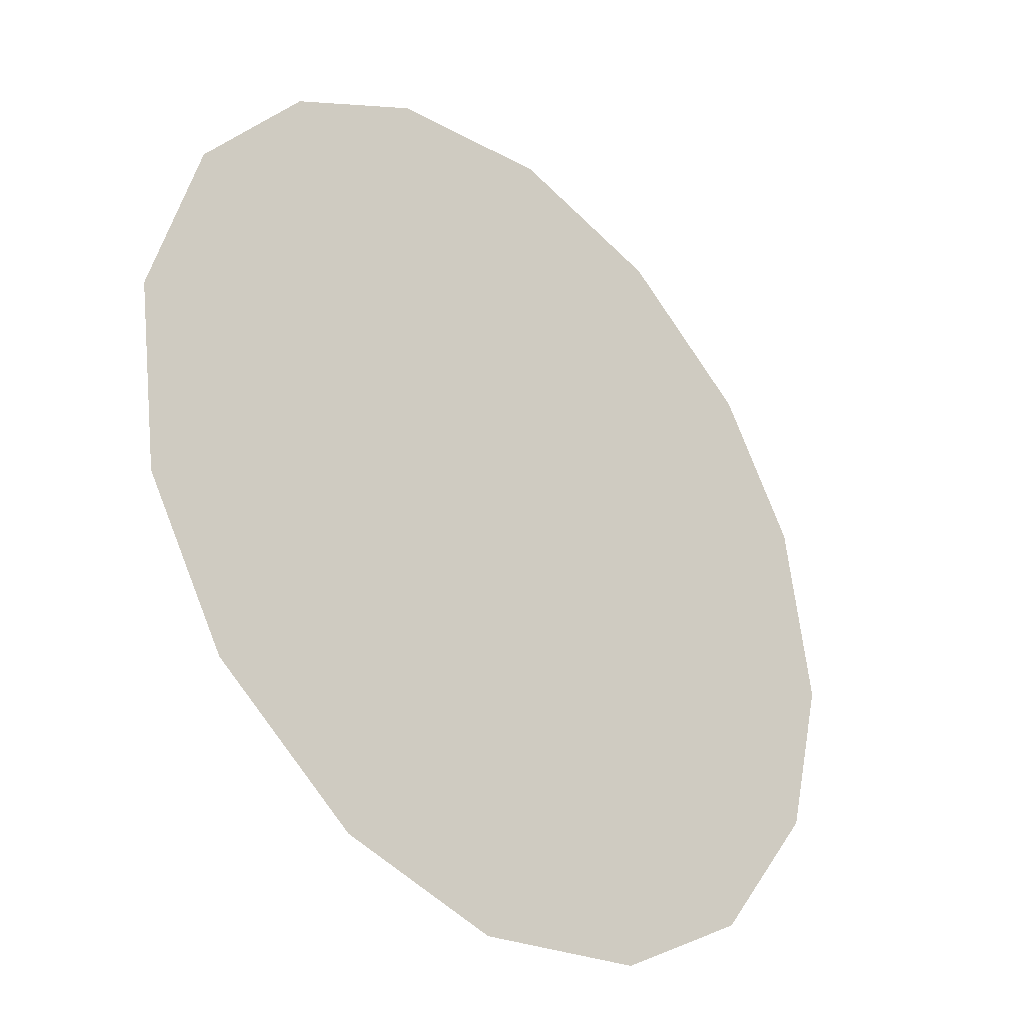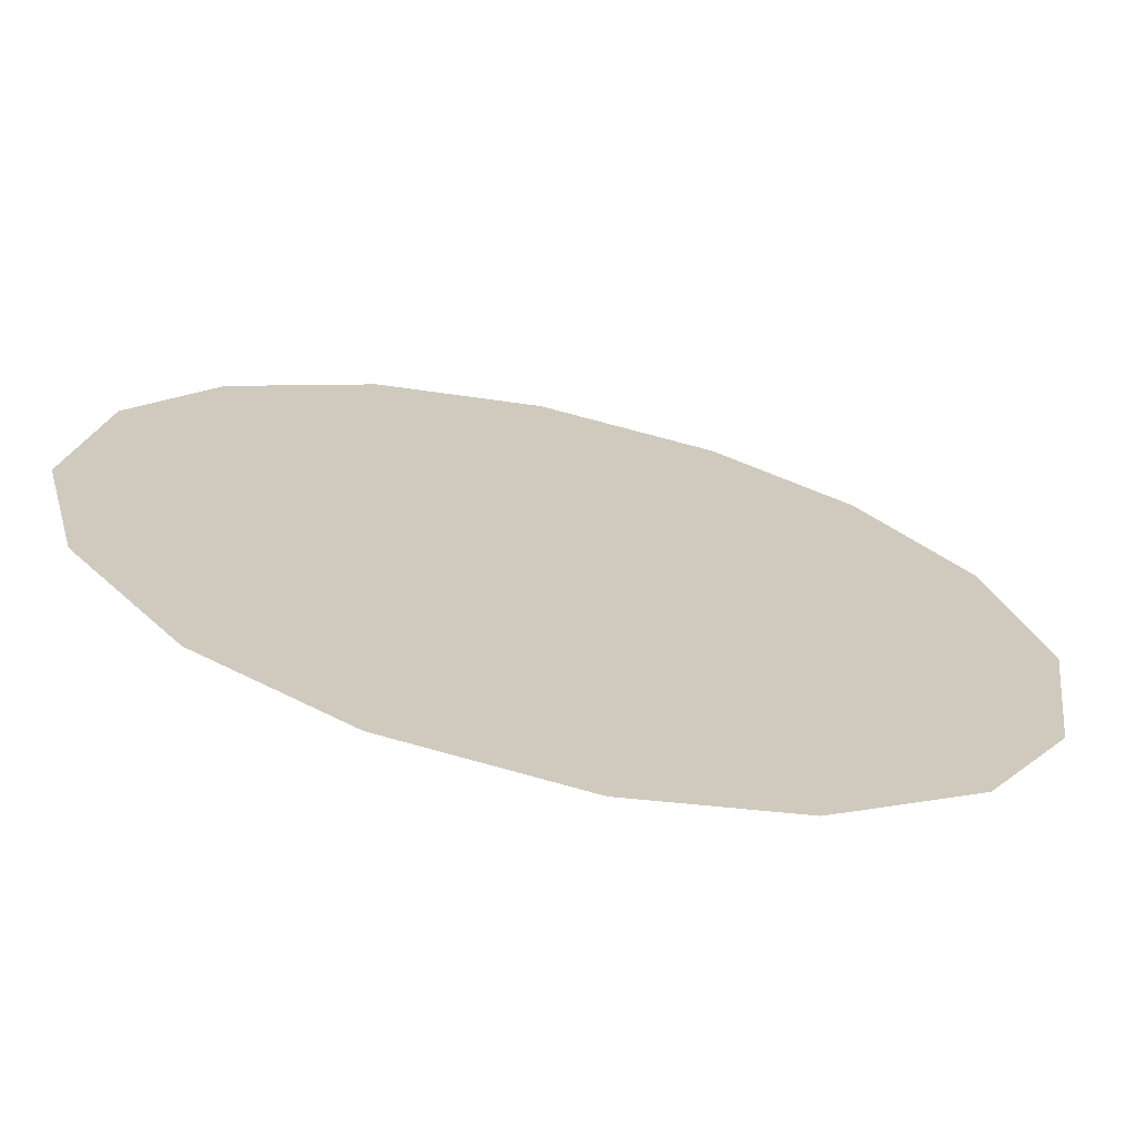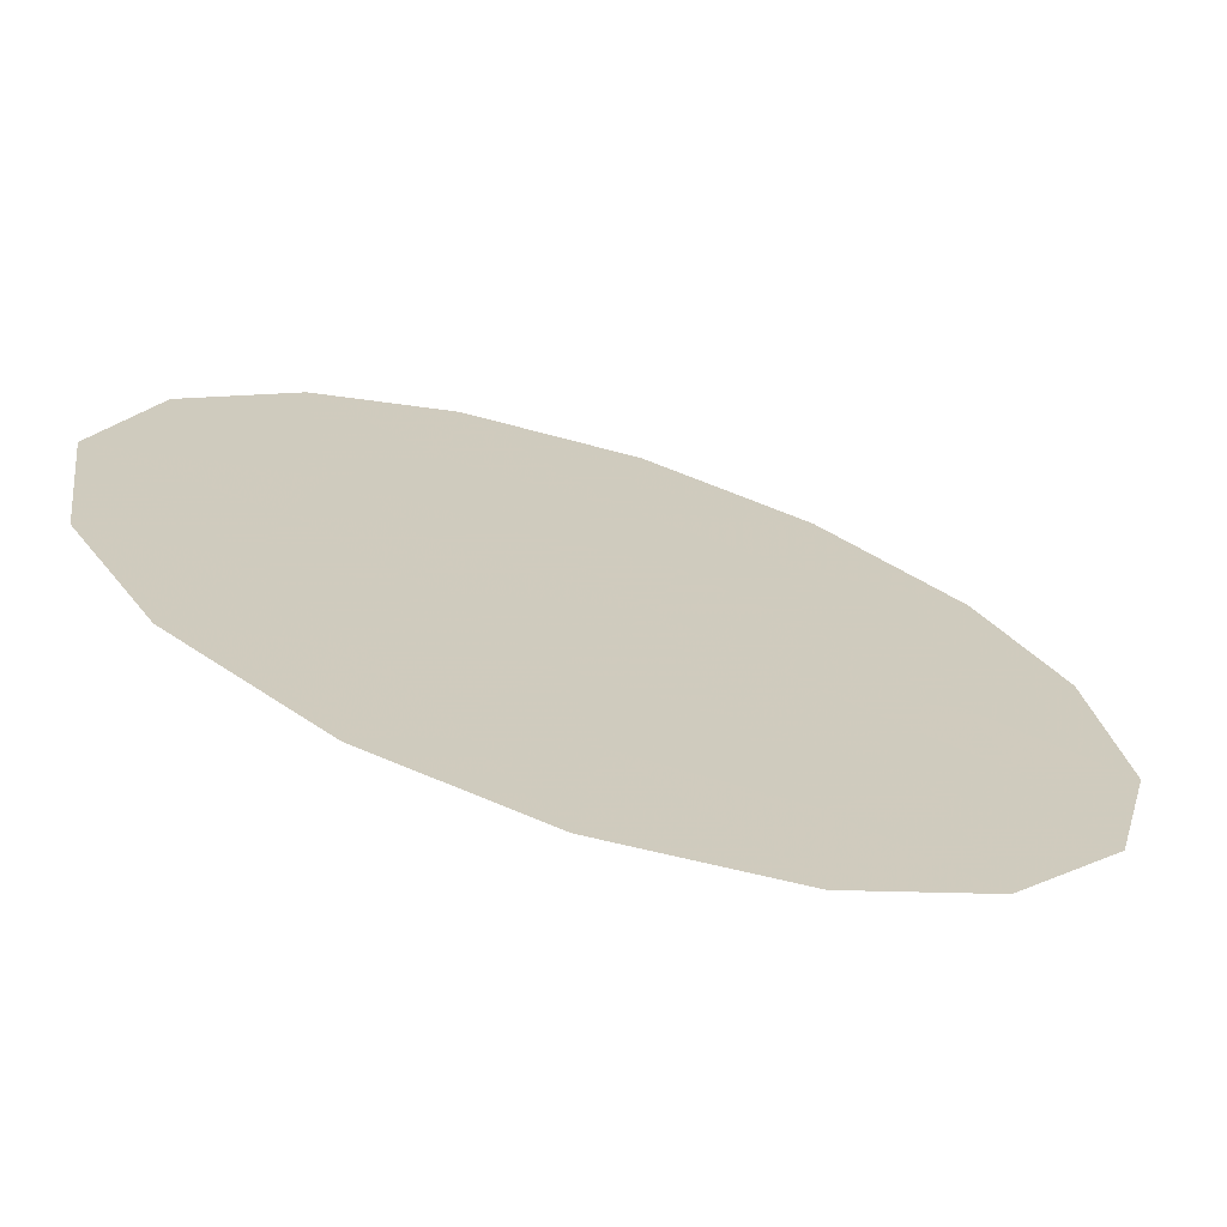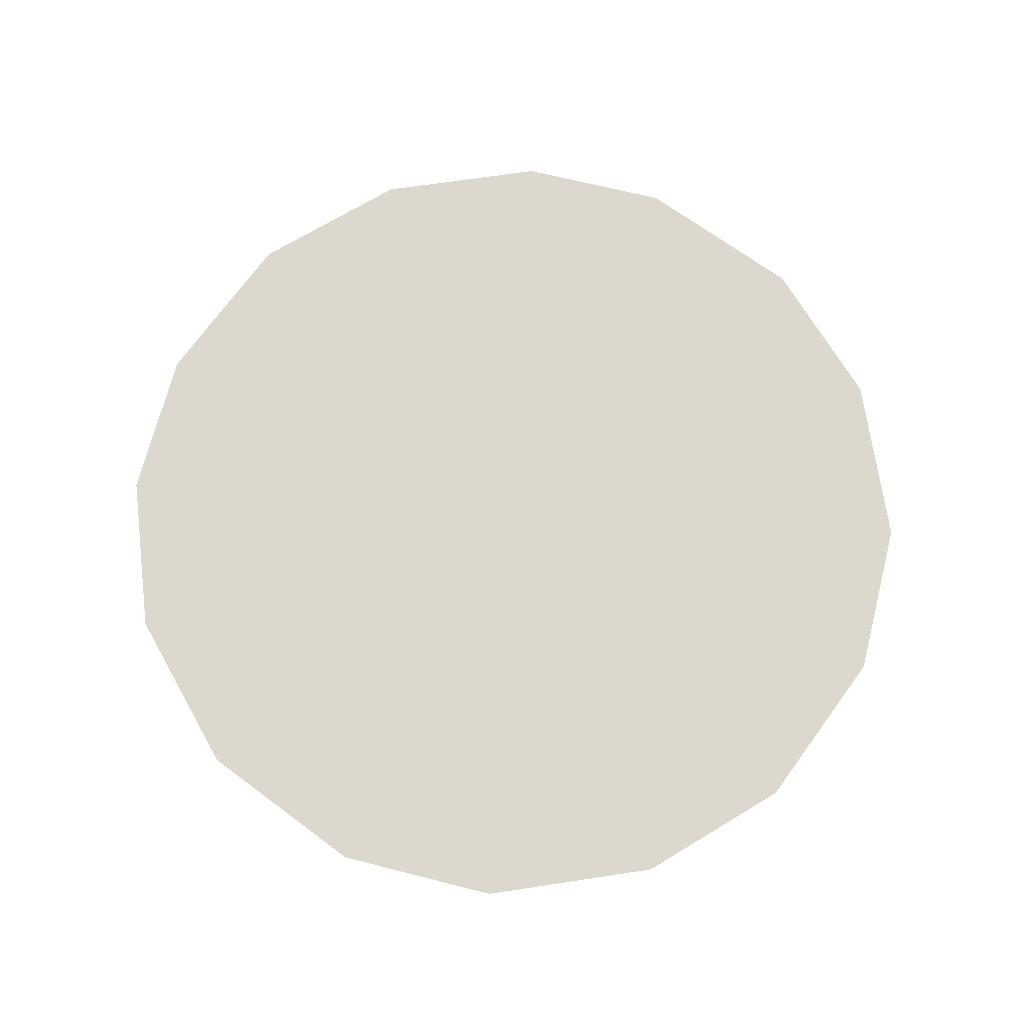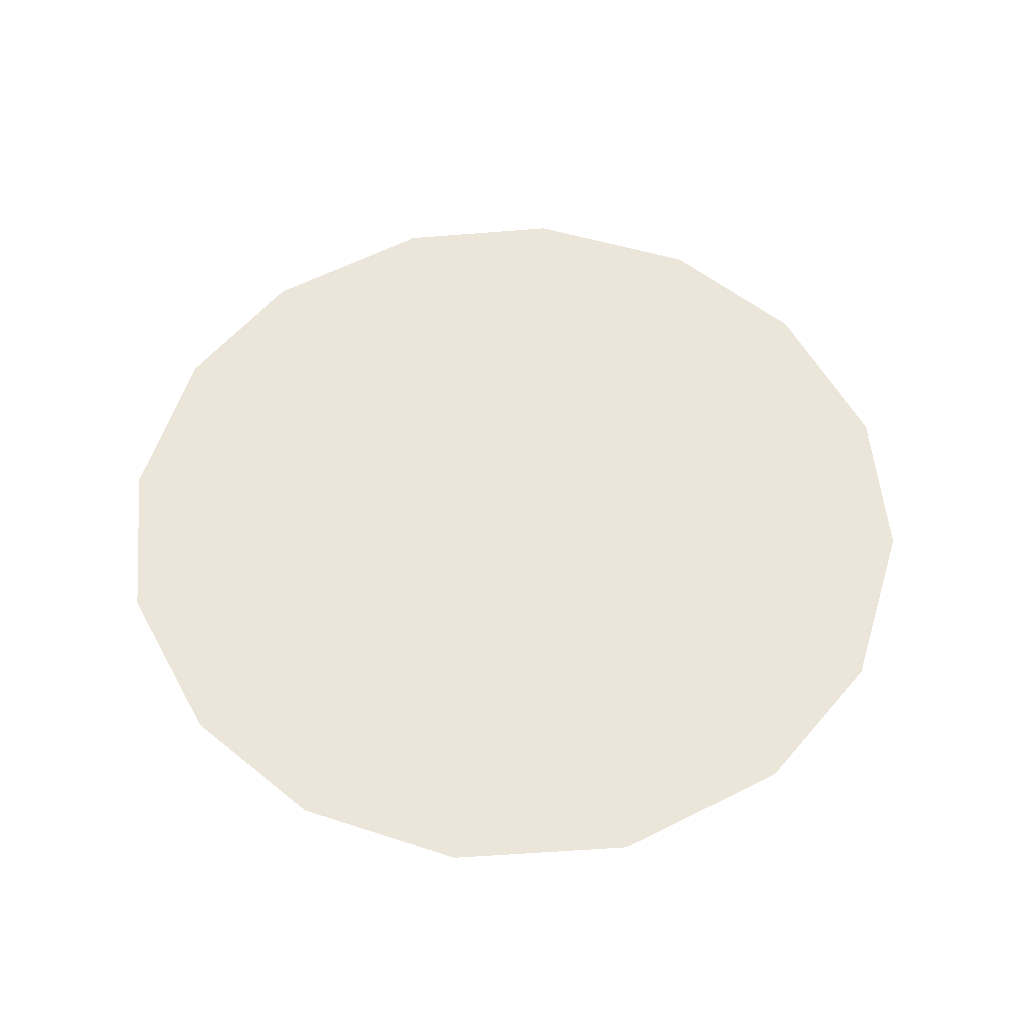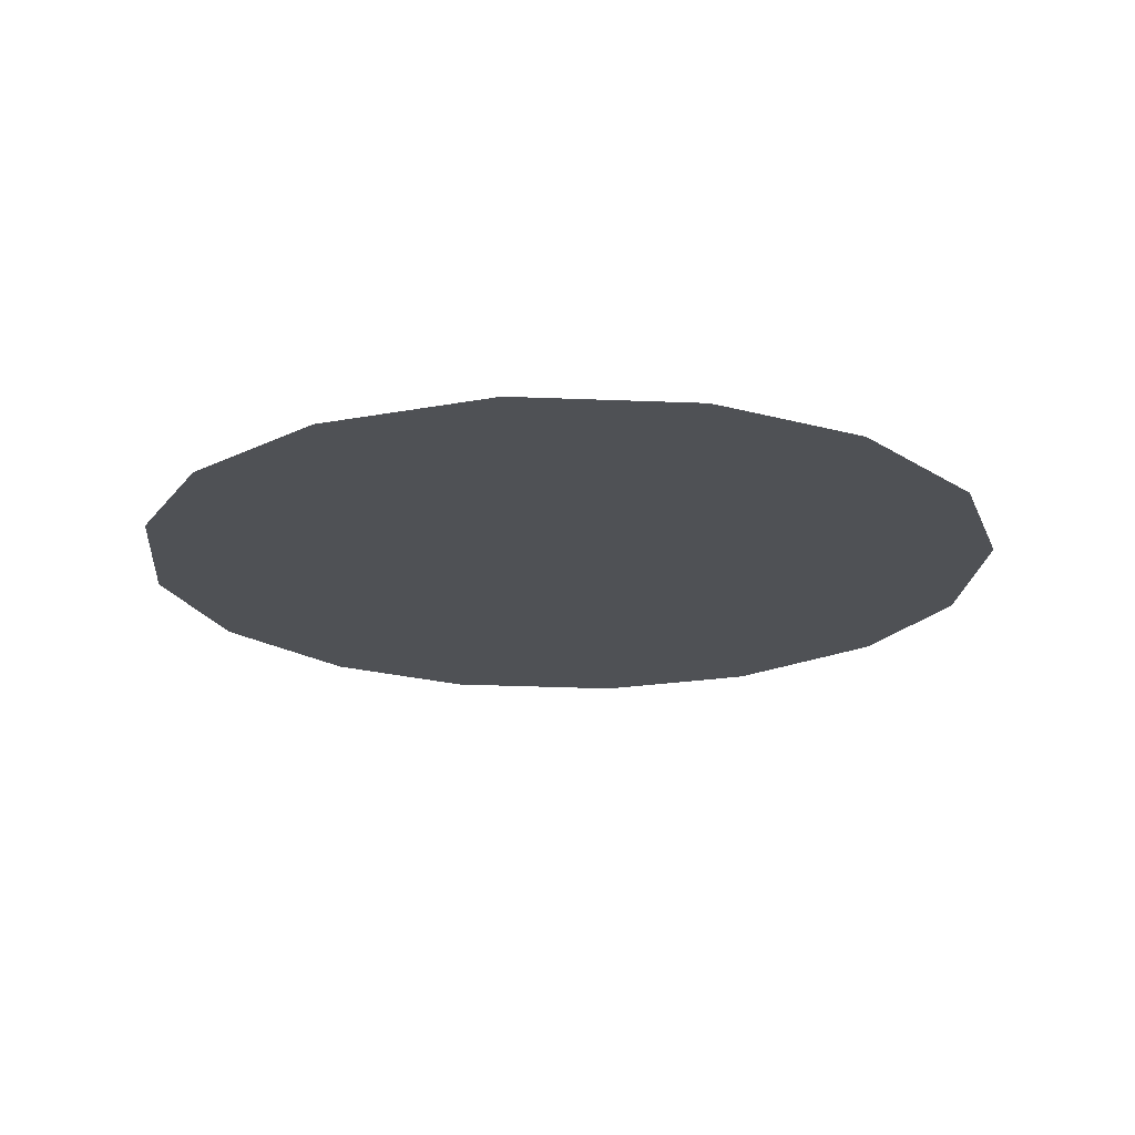
<metadata>
{"format":"obj","ext":"obj","renderer":"f3d","projection":"perspective","resolution":1024,"background":"white","views":[{"elev":-33.1,"azim":-44.7,"up":"+Y"},{"elev":-69.3,"azim":167.3,"up":"+Y"},{"elev":-69.9,"azim":-17.4,"up":"+Y"},{"elev":72.2,"azim":-45.5,"up":"+Z"},{"elev":56.0,"azim":-109.9,"up":"+Z"},{"elev":-19.9,"azim":-86.6,"up":"+Z"}]}
</metadata>
<code>
v 1.654 0.3022 0.01
v 1.655 0.3062 0.01
v 1.657 0.3092 0.01
v 1.66 0.3109 0.01
v 1.664 0.3115 0.01
v 1.668 0.3105 0.01
v 1.671 0.3082 0.01
v 1.673 0.3051 0.01
v 1.674 0.301 0.01
v 1.673 0.2973 0.01
v 1.67 0.294 0.01
v 1.667 0.2921 0.01
v 1.663 0.2915 0.01
v 1.66 0.2925 0.01
v 1.656 0.2949 0.01
v 1.654 0.2981 0.01
v 1.662 0.3046 0.01
v 1.66 0.3075 0.01
v 1.668 0.3039 0.01
v 1.658 0.3044 0.01
v 1.664 0.3077 0.01
v 1.67 0.3054 0.01
v 1.667 0.3072 0.01
v 1.671 0.302 0.01
v 1.666 0.2981 0.01
v 1.668 0.3007 0.01
v 1.665 0.3023 0.01
v 1.669 0.2977 0.01
v 1.665 0.3051 0.01
v 1.66 0.3001 0.01
v 1.671 0.2994 0.01
v 1.667 0.2953 0.01
v 1.664 0.2952 0.01
v 1.663 0.2981 0.01
v 1.66 0.2965 0.01
v 1.657 0.2989 0.01
v 1.66 0.3027 0.01
v 1.658 0.3017 0.01
v 1.661 0.2945 0.01
f 34 35 39
f 19 26 24
f 13 12 33
f 7 23 22
f 6 21 23
f 27 30 34
f 18 20 17
f 35 36 15
f 20 3 2
f 18 3 20
f 18 4 3
f 31 28 10
f 32 11 28
f 9 24 31
f 26 28 31
f 23 7 6
f 9 8 24
f 29 17 27
f 19 22 23
f 22 8 7
f 27 17 37
f 4 18 21
f 2 1 20
f 21 6 5
f 5 4 21
f 22 24 8
f 1 16 36
f 29 23 21
f 22 19 24
f 18 17 21
f 26 19 27
f 32 33 12
f 19 29 27
f 26 25 28
f 37 17 20
f 25 26 27
f 32 28 25
f 11 10 28
f 23 29 19
f 17 29 21
f 36 30 38
f 39 35 14
f 9 31 10
f 26 31 24
f 32 25 33
f 11 32 12
f 34 33 25
f 13 33 39
f 27 34 25
f 34 30 35
f 36 35 30
f 14 35 15
f 37 38 30
f 15 36 16
f 37 20 38
f 27 37 30
f 20 1 38
f 1 36 38
f 13 39 14
f 34 39 33

</code>
